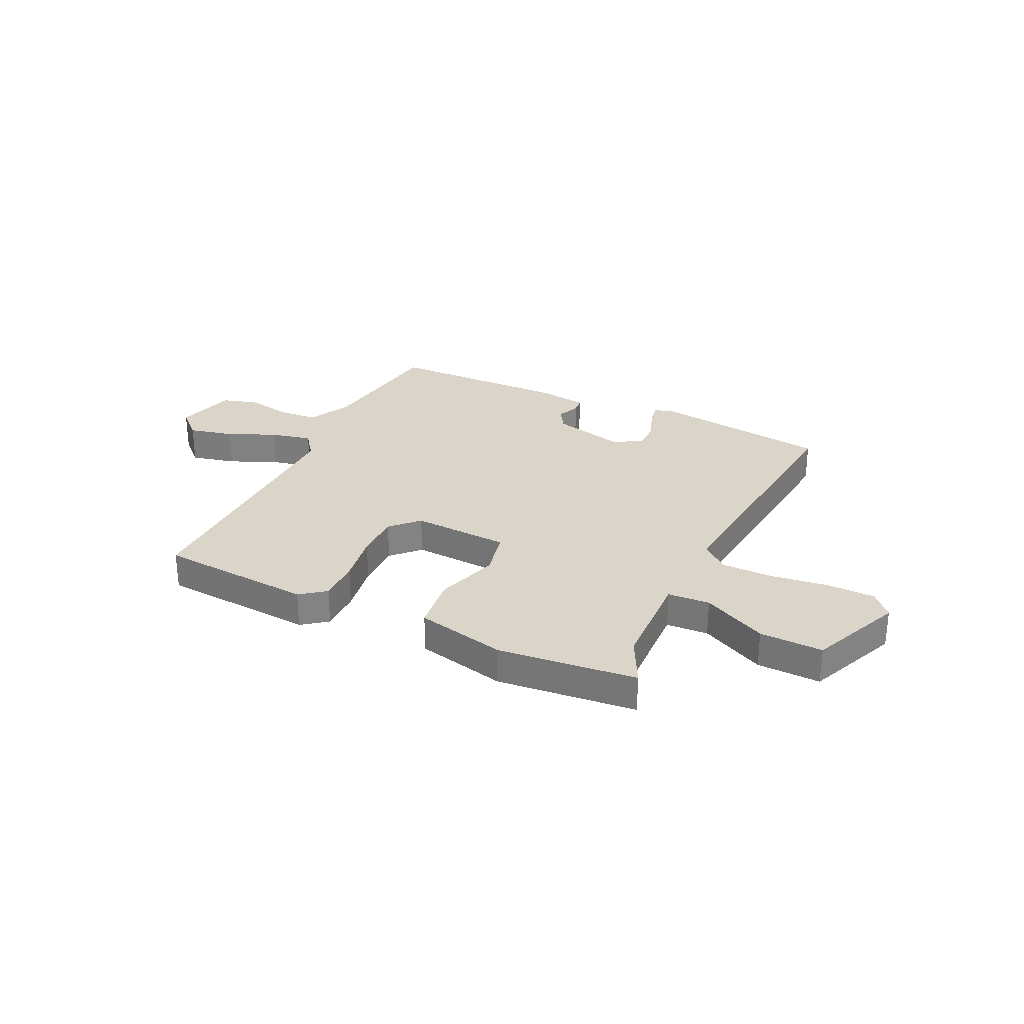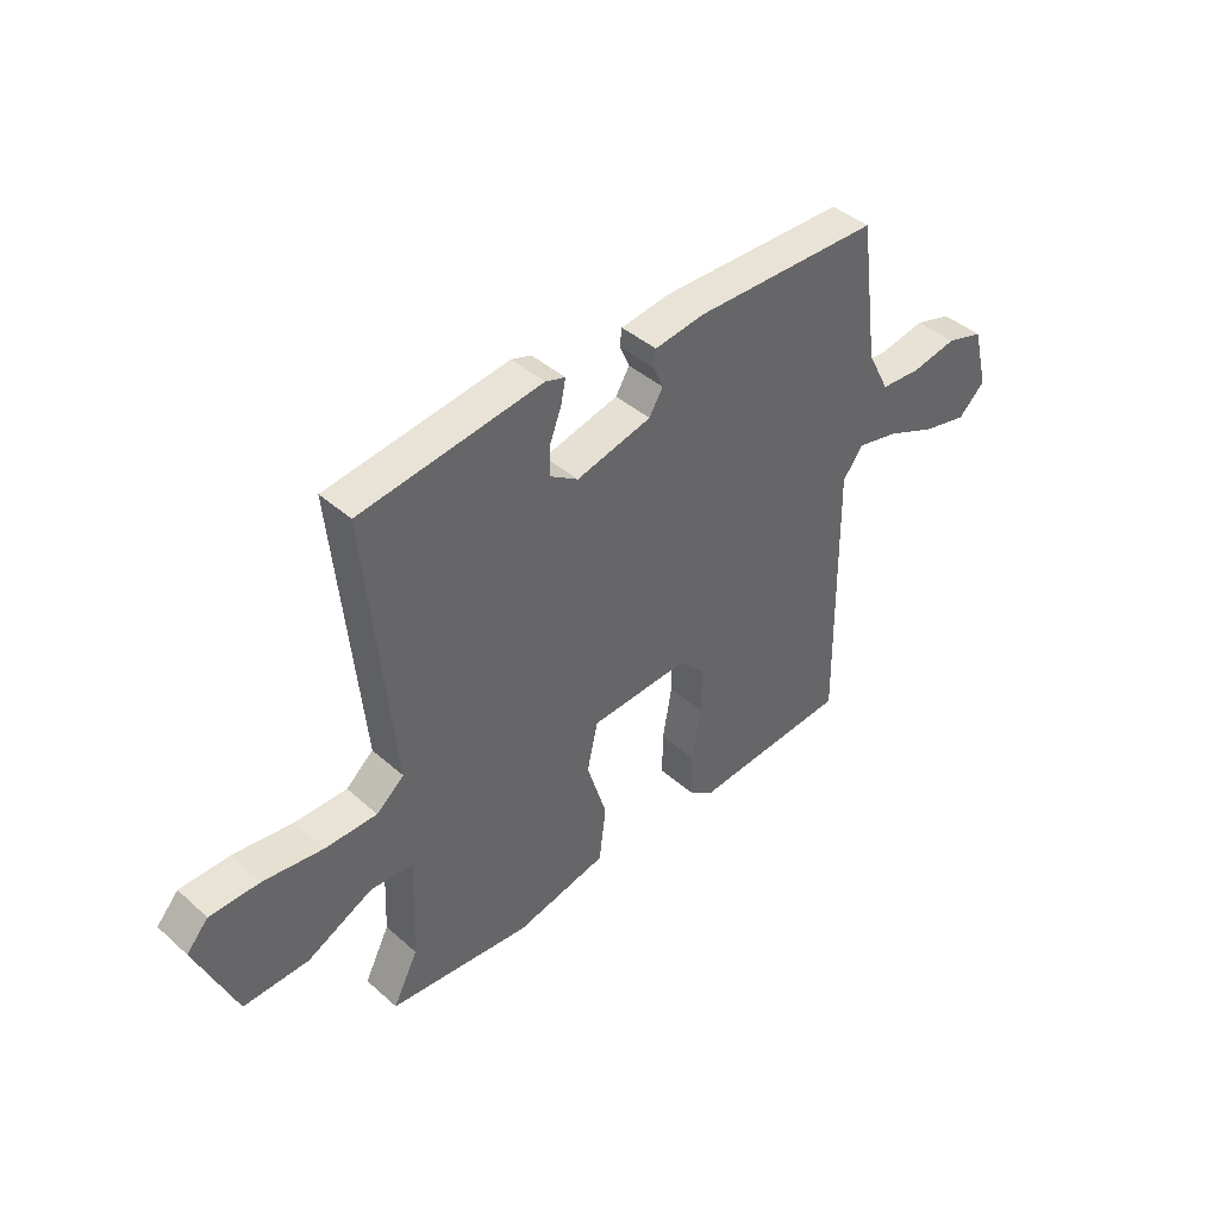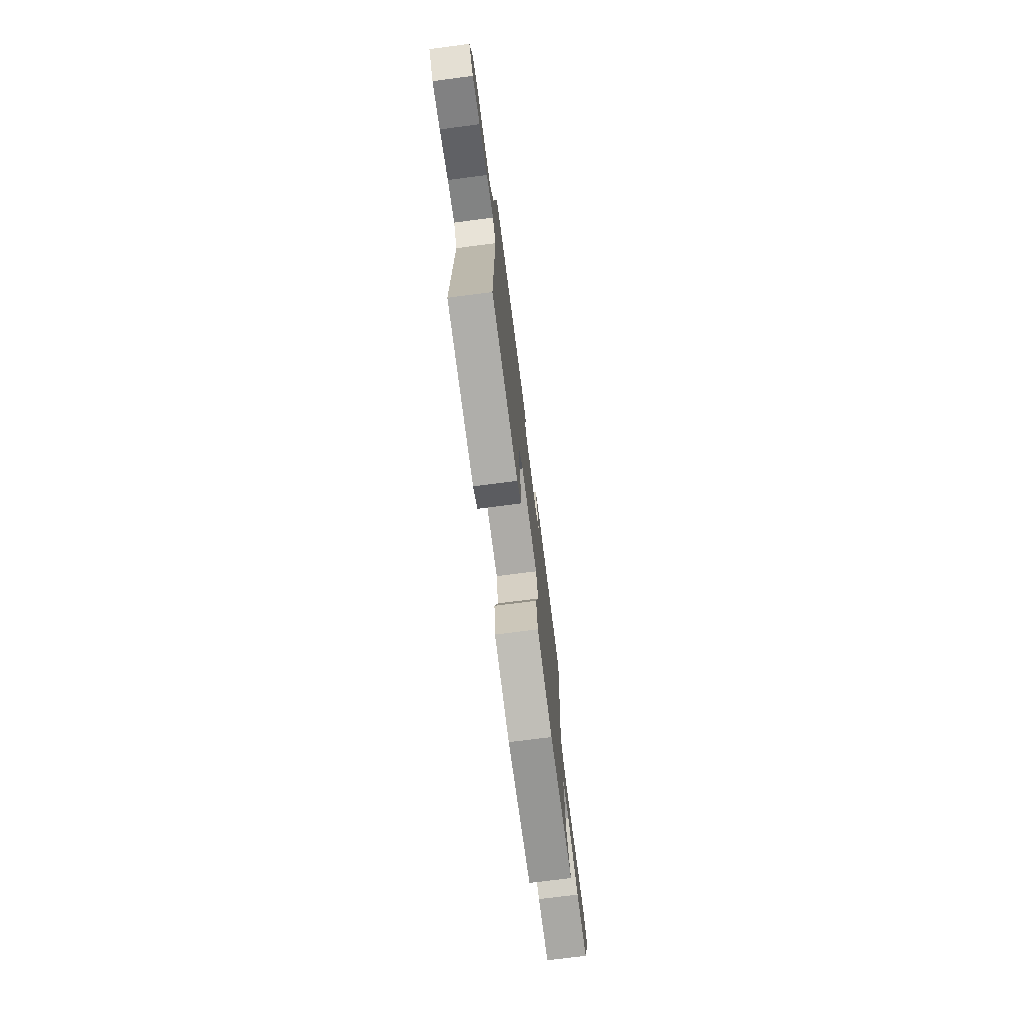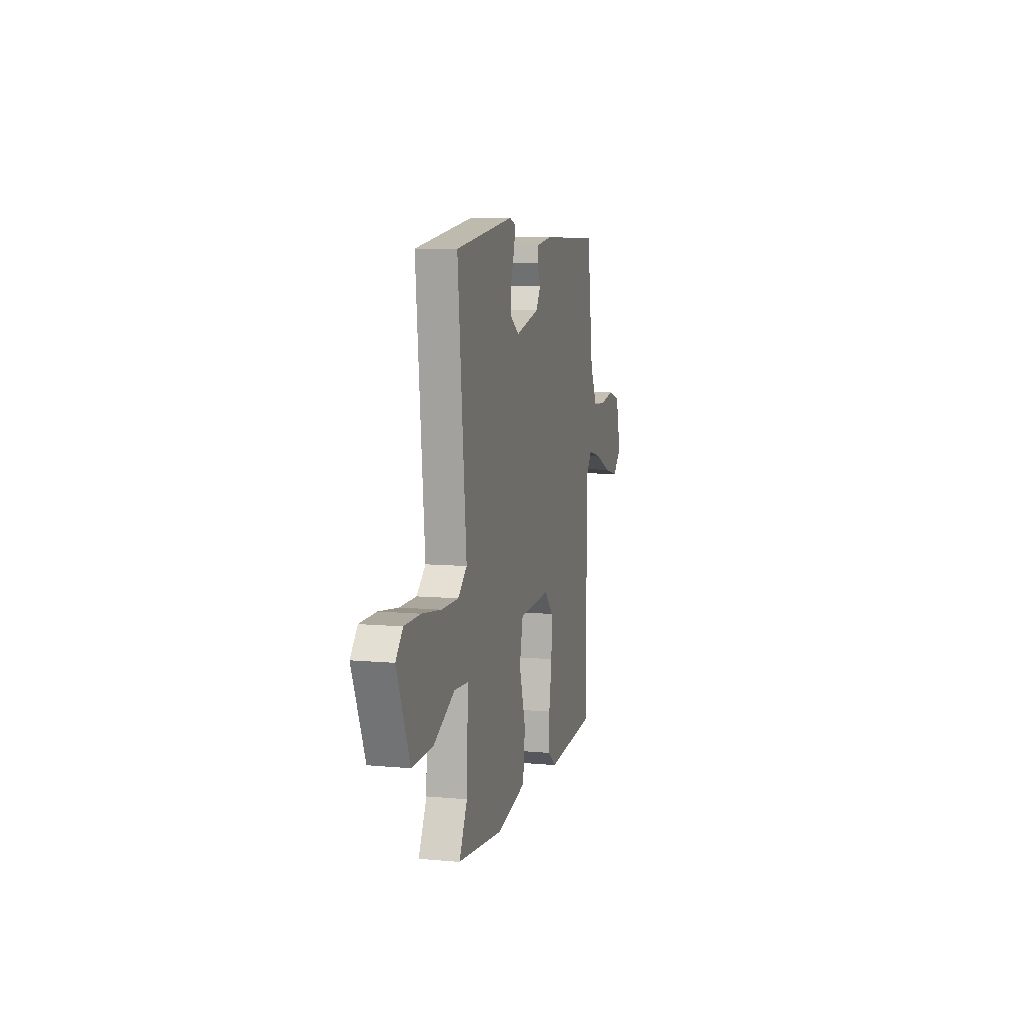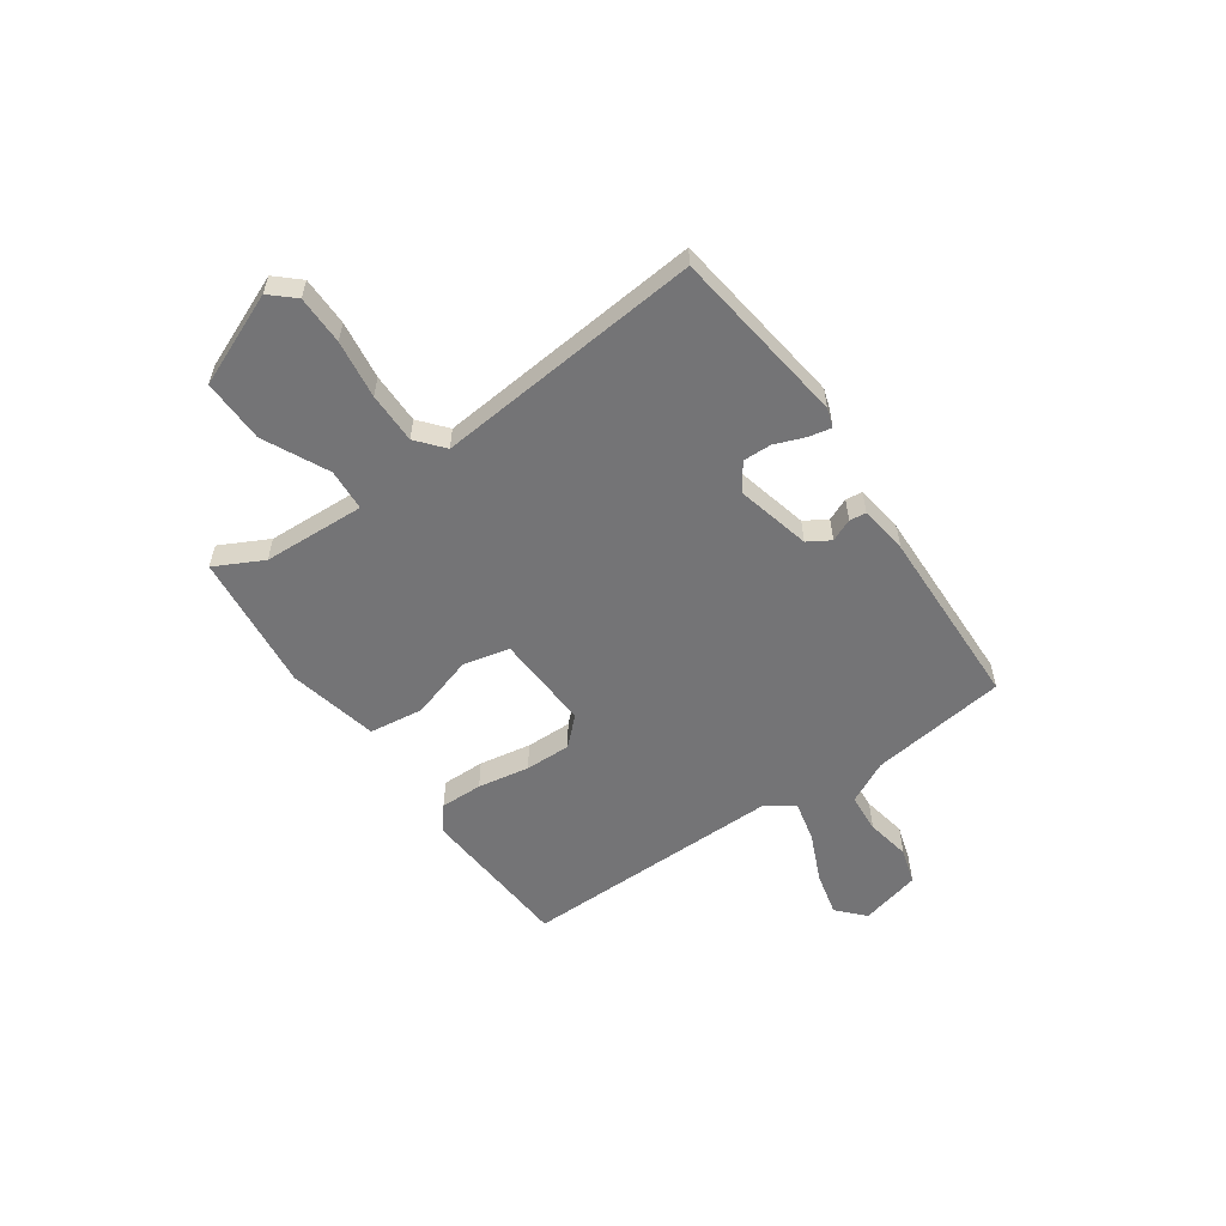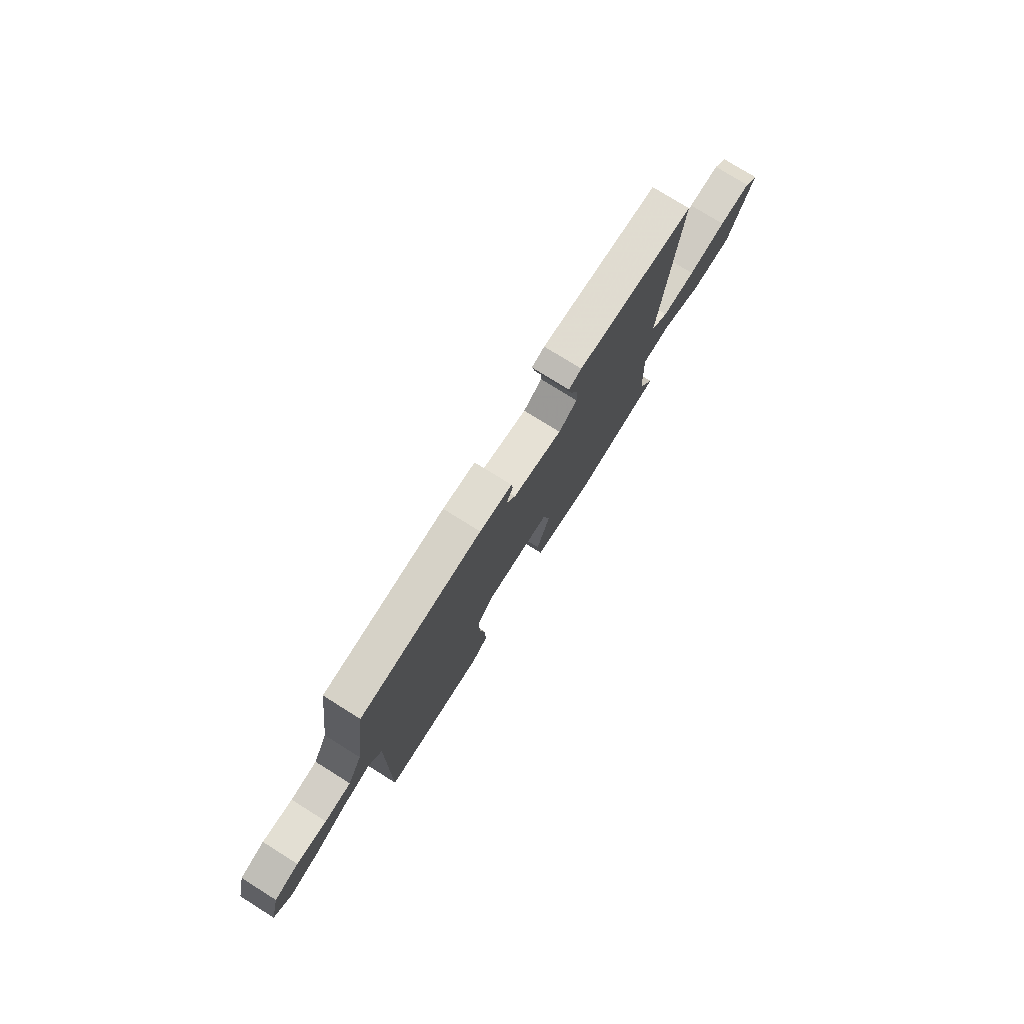
<metadata>
{"format":"obj","ext":"obj","renderer":"f3d","projection":"perspective","resolution":1024,"background":"white","views":[{"elev":29.2,"azim":-154.3,"up":"+Y"},{"elev":42.1,"azim":-43.5,"up":"+Z"},{"elev":-73.5,"azim":97.4,"up":"+Z"},{"elev":8.4,"azim":-76.0,"up":"+Z"},{"elev":-56.3,"azim":-55.4,"up":"+Y"},{"elev":77.0,"azim":122.0,"up":"+Z"}]}
</metadata>
<code>
v 0.5 0.07 0.5
v 0.536 0.07 0.237
v 0.578 0.07 0.155
v 0.654 0.07 0.15
v 0.74 0.07 0.166
v 0.81 0.07 0.145
v 0.84 0.07 0.029
v 0.789 0.07 -0.019
v 0.704 0.07 0.001
v 0.61 0.07 0.042
v 0.531 0.07 0.06
v 0.493 0.07 0.009
v 0.5 0.07 -0.5
v 0.202 0.07 -0.522
v 0.154 0.07 -0.485
v 0.155 0.07 -0.403
v 0.172 0.07 -0.303
v 0.173 0.07 -0.214
v 0.123 0.07 -0.162
v -0.064 0.07 -0.172
v -0.084 0.07 -0.262
v -0.046 0.07 -0.384
v -0.059 0.07 -0.489
v -0.232 0.07 -0.528
v -0.5 0.07 -0.5
v -0.453 0.07 -0.407
v -0.445 0.07 -0.21
v -0.526 0.07 -0.205
v -0.65 0.07 -0.266
v -0.772 0.07 -0.269
v -0.847 0.07 -0.091
v -0.806 0.07 -0.045
v -0.712 0.07 -0.044
v -0.6 0.07 -0.059
v -0.502 0.07 -0.059
v -0.45 0.07 -0.015
v -0.5 0.07 0.5
v -0.157 0.07 0.546
v -0.12 0.07 0.534
v -0.129 0.07 0.49
v -0.151 0.07 0.432
v -0.152 0.07 0.377
v -0.099 0.07 0.342
v 0.043 0.07 0.377
v 0.069 0.07 0.42
v 0.05 0.07 0.463
v 0.054 0.07 0.495
v 0.148 0.07 0.508
v 0.5 0 0.5
v 0.536 0 0.237
v 0.578 0 0.155
v 0.654 0 0.15
v 0.74 0 0.166
v 0.81 0 0.145
v 0.84 0 0.029
v 0.789 0 -0.019
v 0.704 0 0.001
v 0.61 0 0.042
v 0.531 0 0.06
v 0.493 0 0.009
v 0.5 0 -0.5
v 0.202 0 -0.522
v 0.154 0 -0.485
v 0.155 0 -0.403
v 0.172 0 -0.303
v 0.173 0 -0.214
v 0.123 0 -0.162
v -0.064 0 -0.172
v -0.084 0 -0.262
v -0.046 0 -0.384
v -0.059 0 -0.489
v -0.232 0 -0.528
v -0.5 0 -0.5
v -0.453 0 -0.407
v -0.445 0 -0.21
v -0.526 0 -0.205
v -0.65 0 -0.266
v -0.772 0 -0.269
v -0.847 0 -0.091
v -0.806 0 -0.045
v -0.712 0 -0.044
v -0.6 0 -0.059
v -0.502 0 -0.059
v -0.45 0 -0.015
v -0.5 0 0.5
v -0.157 0 0.546
v -0.12 0 0.534
v -0.129 0 0.49
v -0.151 0 0.432
v -0.152 0 0.377
v -0.099 0 0.342
v 0.043 0 0.377
v 0.069 0 0.42
v 0.05 0 0.463
v 0.054 0 0.495
v 0.148 0 0.508
f 48 1 2
f 47 48 2
f 46 47 2
f 45 46 2
f 44 45 2 3
f 43 44 3
f 39 40 41
f 38 39 41
f 37 38 41
f 36 37 41
f 36 41 42
f 32 33 34
f 31 32 34
f 30 31 34
f 29 30 34
f 28 29 34
f 27 28 34 35
f 24 25 26
f 23 24 26
f 22 23 26
f 21 22 26
f 20 21 26 27
f 15 16 17
f 14 15 17
f 13 14 17
f 12 13 17
f 11 12 17 18
f 8 9 10
f 7 8 10
f 6 7 10
f 5 6 10
f 4 5 10
f 3 4 10 11
f 11 18 19
f 3 11 19
f 43 3 19
f 20 27 35 36
f 36 42 43
f 20 36 43
f 19 20 43
f 50 49 96
f 50 96 95
f 50 95 94
f 50 94 93
f 51 50 93 92
f 51 92 91
f 89 88 87
f 89 87 86
f 89 86 85
f 89 85 84
f 90 89 84
f 82 81 80
f 82 80 79
f 82 79 78
f 82 78 77
f 82 77 76
f 83 82 76 75
f 74 73 72
f 74 72 71
f 74 71 70
f 74 70 69
f 75 74 69 68
f 65 64 63
f 65 63 62
f 65 62 61
f 65 61 60
f 66 65 60 59
f 58 57 56
f 58 56 55
f 58 55 54
f 58 54 53
f 58 53 52
f 59 58 52 51
f 67 66 59
f 67 59 51
f 67 51 91
f 84 83 75 68
f 91 90 84
f 91 84 68
f 91 68 67
f 1 49 50 2
f 2 50 51 3
f 3 51 52 4
f 4 52 53 5
f 5 53 54 6
f 6 54 55 7
f 7 55 56 8
f 8 56 57 9
f 9 57 58 10
f 10 58 59 11
f 11 59 60 12
f 12 60 61 13
f 13 61 62 14
f 14 62 63 15
f 15 63 64 16
f 16 64 65 17
f 17 65 66 18
f 18 66 67 19
f 19 67 68 20
f 20 68 69 21
f 21 69 70 22
f 22 70 71 23
f 23 71 72 24
f 24 72 73 25
f 25 73 74 26
f 26 74 75 27
f 27 75 76 28
f 28 76 77 29
f 29 77 78 30
f 30 78 79 31
f 31 79 80 32
f 32 80 81 33
f 33 81 82 34
f 34 82 83 35
f 35 83 84 36
f 36 84 85 37
f 37 85 86 38
f 38 86 87 39
f 39 87 88 40
f 40 88 89 41
f 41 89 90 42
f 42 90 91 43
f 43 91 92 44
f 44 92 93 45
f 45 93 94 46
f 46 94 95 47
f 47 95 96 48
f 48 96 49 1

</code>
